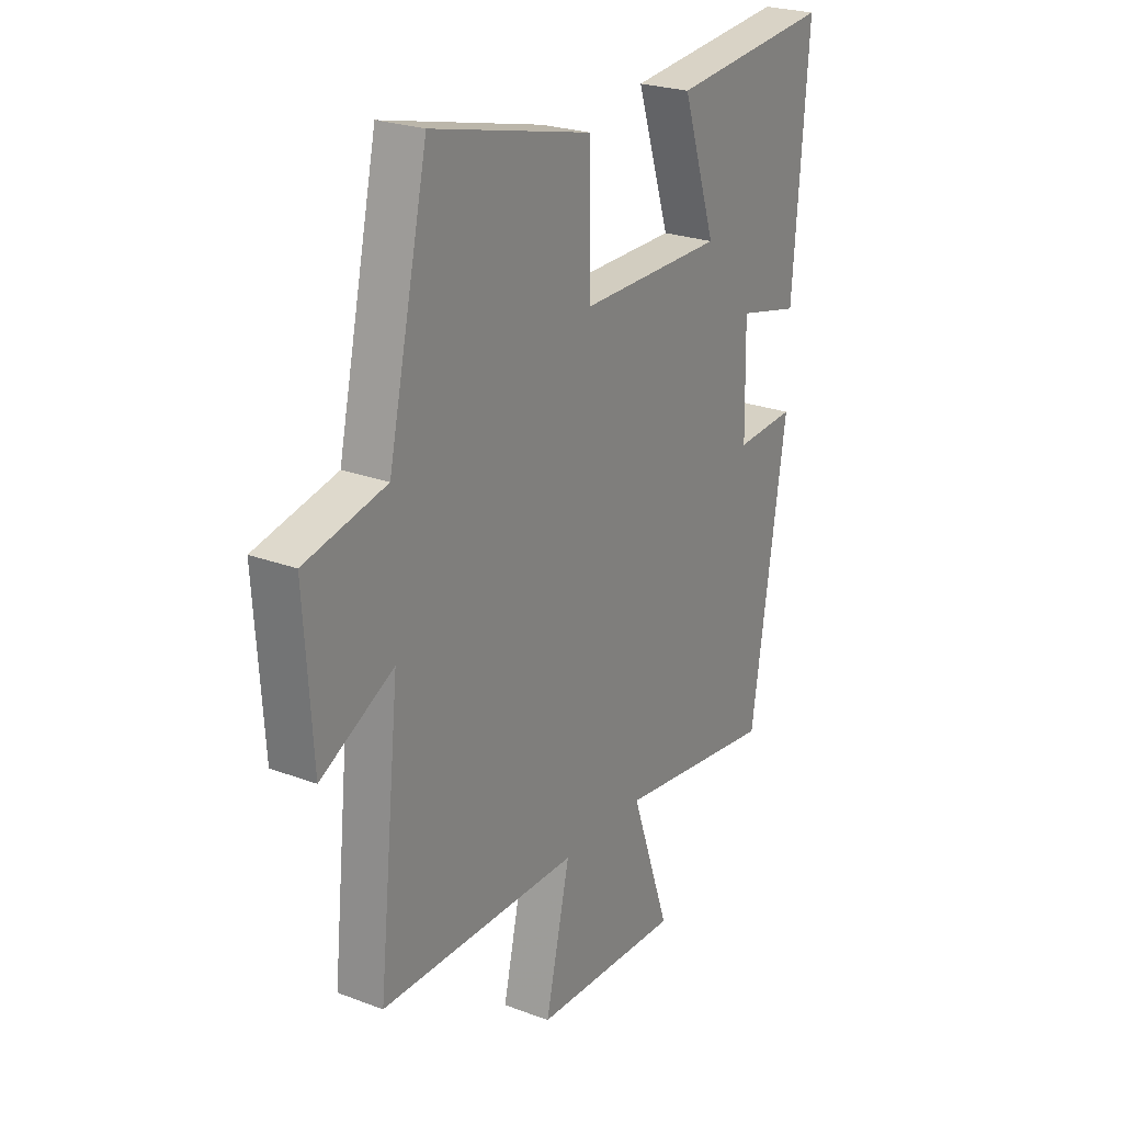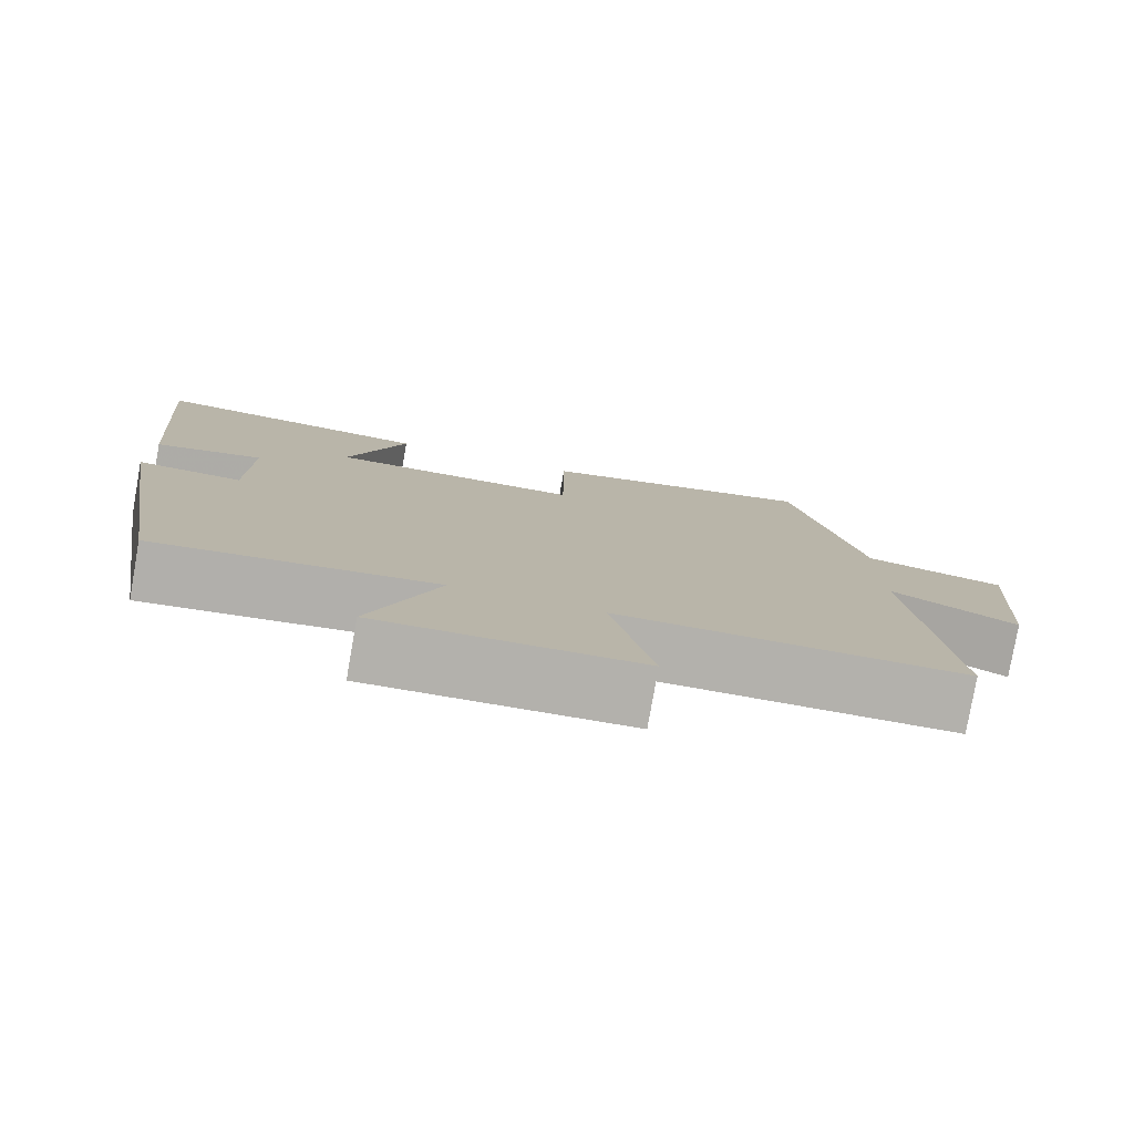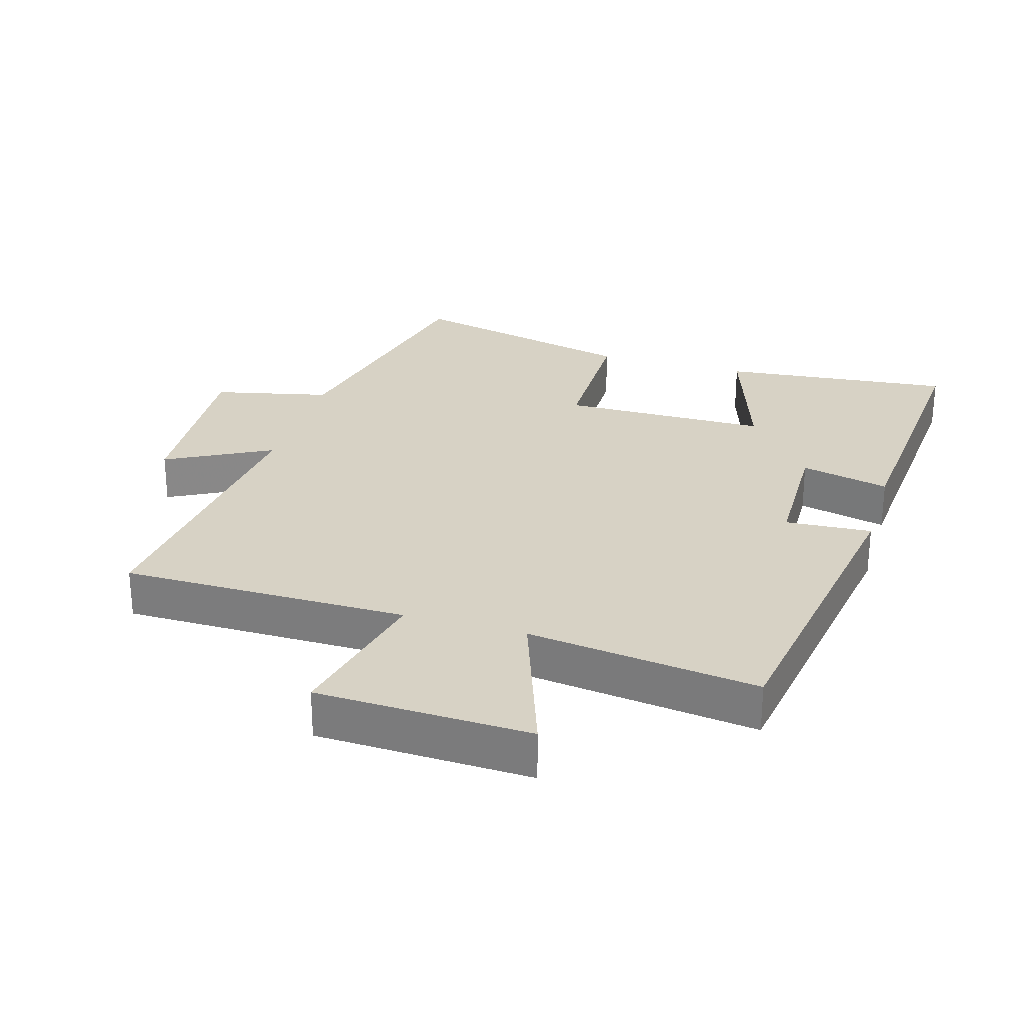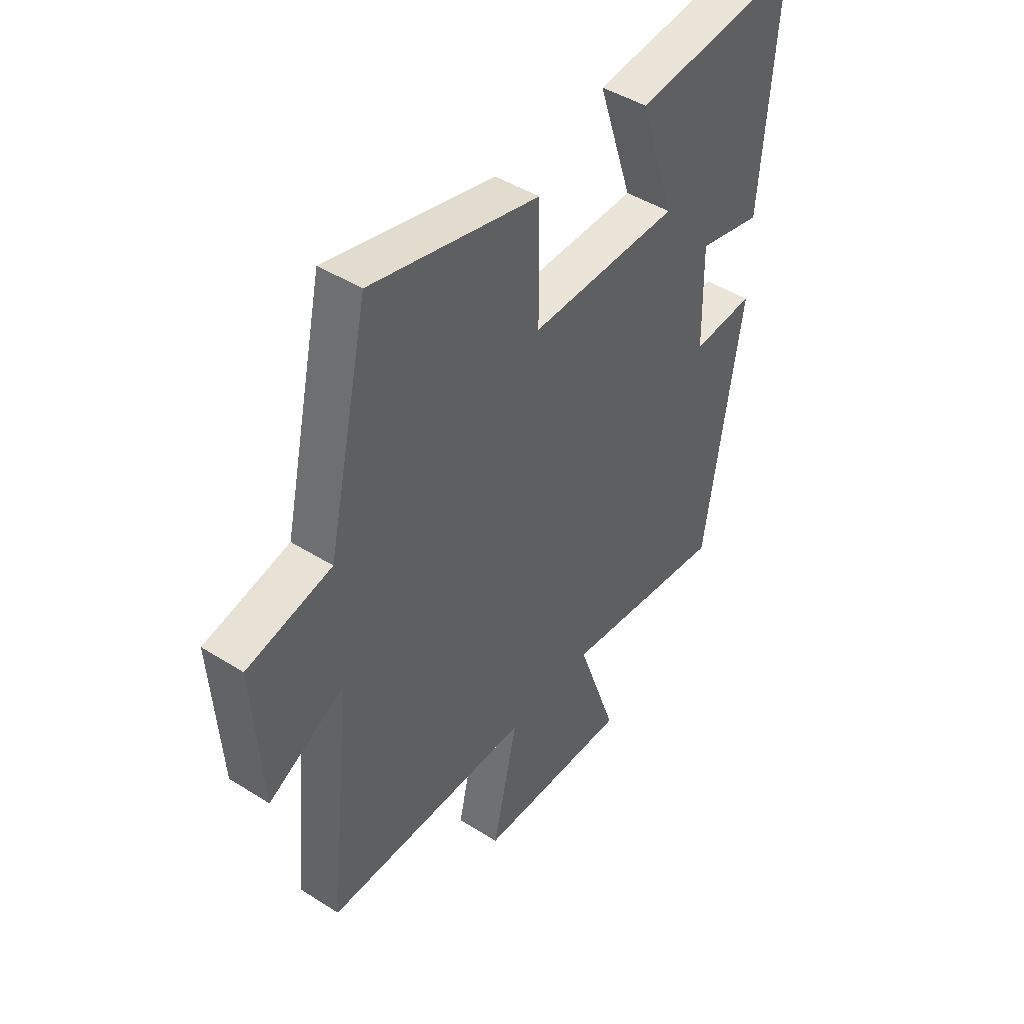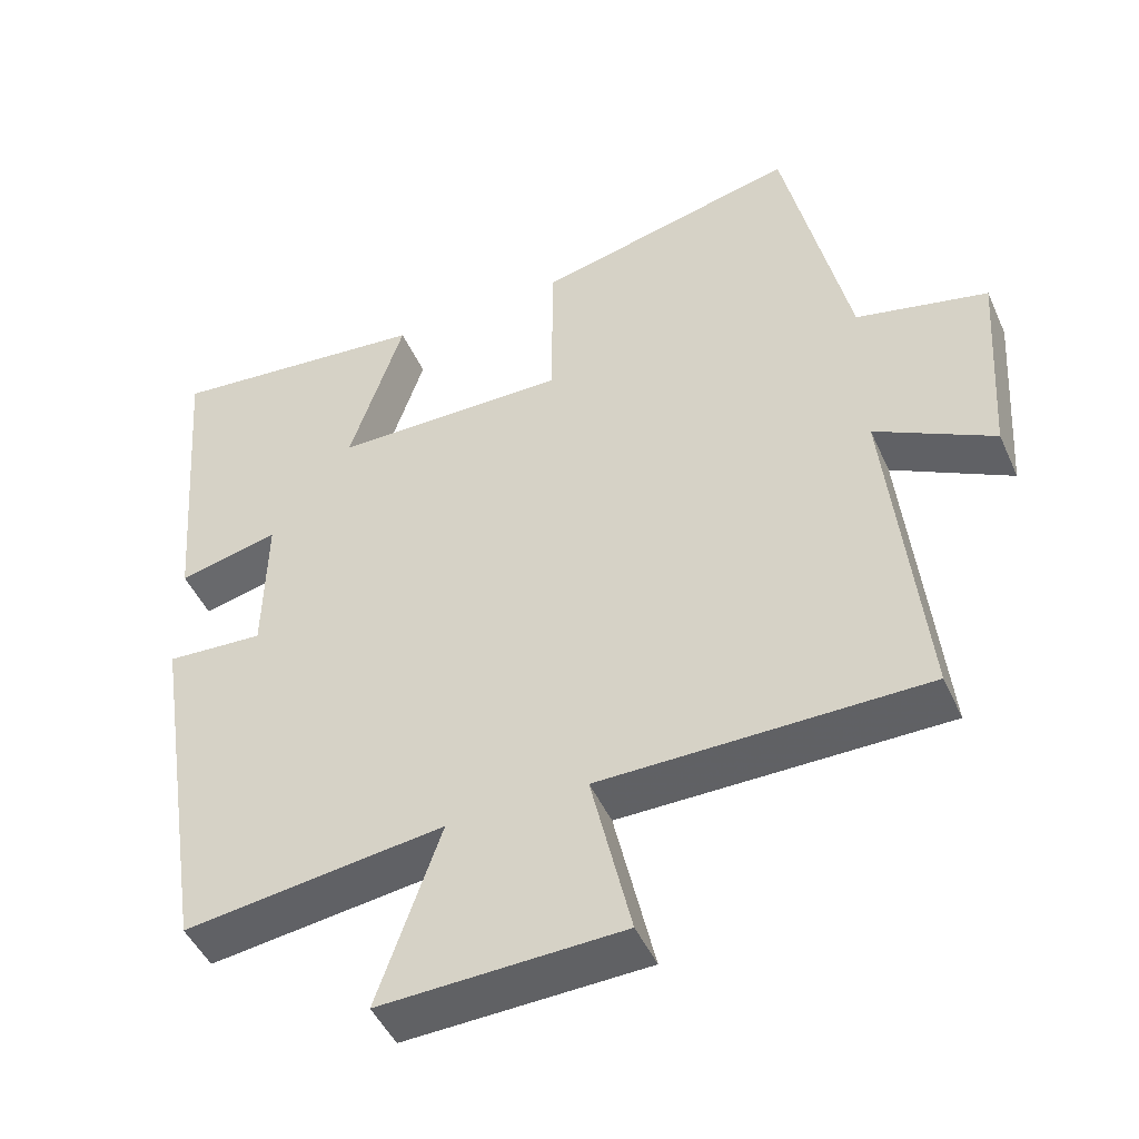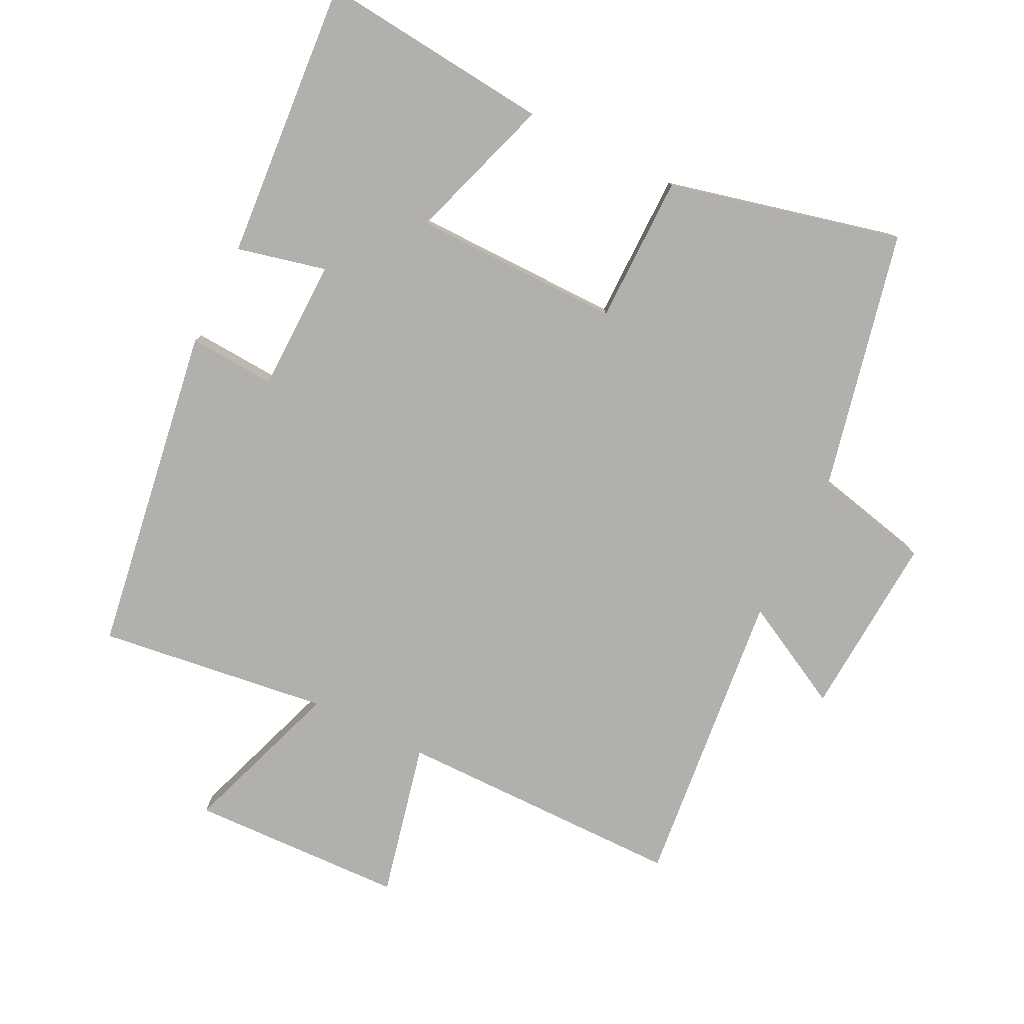
<metadata>
{"format":"obj","ext":"obj","renderer":"f3d","projection":"perspective","resolution":1024,"background":"white","views":[{"elev":24.3,"azim":121.8,"up":"+Z"},{"elev":-79.1,"azim":-10.0,"up":"+Z"},{"elev":27.4,"azim":-163.6,"up":"+Y"},{"elev":45.1,"azim":126.2,"up":"+Z"},{"elev":-47.0,"azim":23.4,"up":"+Z"},{"elev":-78.7,"azim":-26.4,"up":"+Y"}]}
</metadata>
<code>
v 0.547 0.07 -0.497
v 0.112 0.07 -0.5
v 0.165 0.07 -0.733
v -0.159 0.07 -0.745
v -0.074 0.07 -0.5
v -0.423 0.07 -0.546
v -0.5 0.07 -0.049
v -0.369 0.07 -0.057
v -0.365 0.07 0.143
v -0.5 0.07 0.111
v -0.533 0.07 0.535
v -0.181 0.07 0.5
v -0.254 0.07 0.278
v 0.06 0.07 0.276
v 0.061 0.07 0.5
v 0.413 0.07 0.585
v 0.5 0.07 0.192
v 0.677 0.07 0.152
v 0.659 0.07 -0.126
v 0.5 0.07 -0.042
v 0.547 0 -0.497
v 0.112 0 -0.5
v 0.165 0 -0.733
v -0.159 0 -0.745
v -0.074 0 -0.5
v -0.423 0 -0.546
v -0.5 0 -0.049
v -0.369 0 -0.057
v -0.365 0 0.143
v -0.5 0 0.111
v -0.533 0 0.535
v -0.181 0 0.5
v -0.254 0 0.278
v 0.06 0 0.276
v 0.061 0 0.5
v 0.413 0 0.585
v 0.5 0 0.192
v 0.677 0 0.152
v 0.659 0 -0.126
v 0.5 0 -0.042
f 17 18 19 20
f 16 17 20
f 15 16 20
f 14 15 20
f 20 1 2
f 14 20 2
f 13 14 2
f 11 12 13
f 10 11 13
f 9 10 13
f 13 2 3
f 9 13 3
f 8 9 3
f 5 6 7 8
f 5 8 3
f 3 4 5
f 40 39 38 37
f 40 37 36
f 40 36 35
f 40 35 34
f 22 21 40
f 22 40 34
f 22 34 33
f 33 32 31
f 33 31 30
f 33 30 29
f 23 22 33
f 23 33 29
f 23 29 28
f 28 27 26 25
f 23 28 25
f 25 24 23
f 1 21 22 2
f 2 22 23 3
f 3 23 24 4
f 4 24 25 5
f 5 25 26 6
f 6 26 27 7
f 7 27 28 8
f 8 28 29 9
f 9 29 30 10
f 10 30 31 11
f 11 31 32 12
f 12 32 33 13
f 13 33 34 14
f 14 34 35 15
f 15 35 36 16
f 16 36 37 17
f 17 37 38 18
f 18 38 39 19
f 19 39 40 20
f 20 40 21 1

</code>
